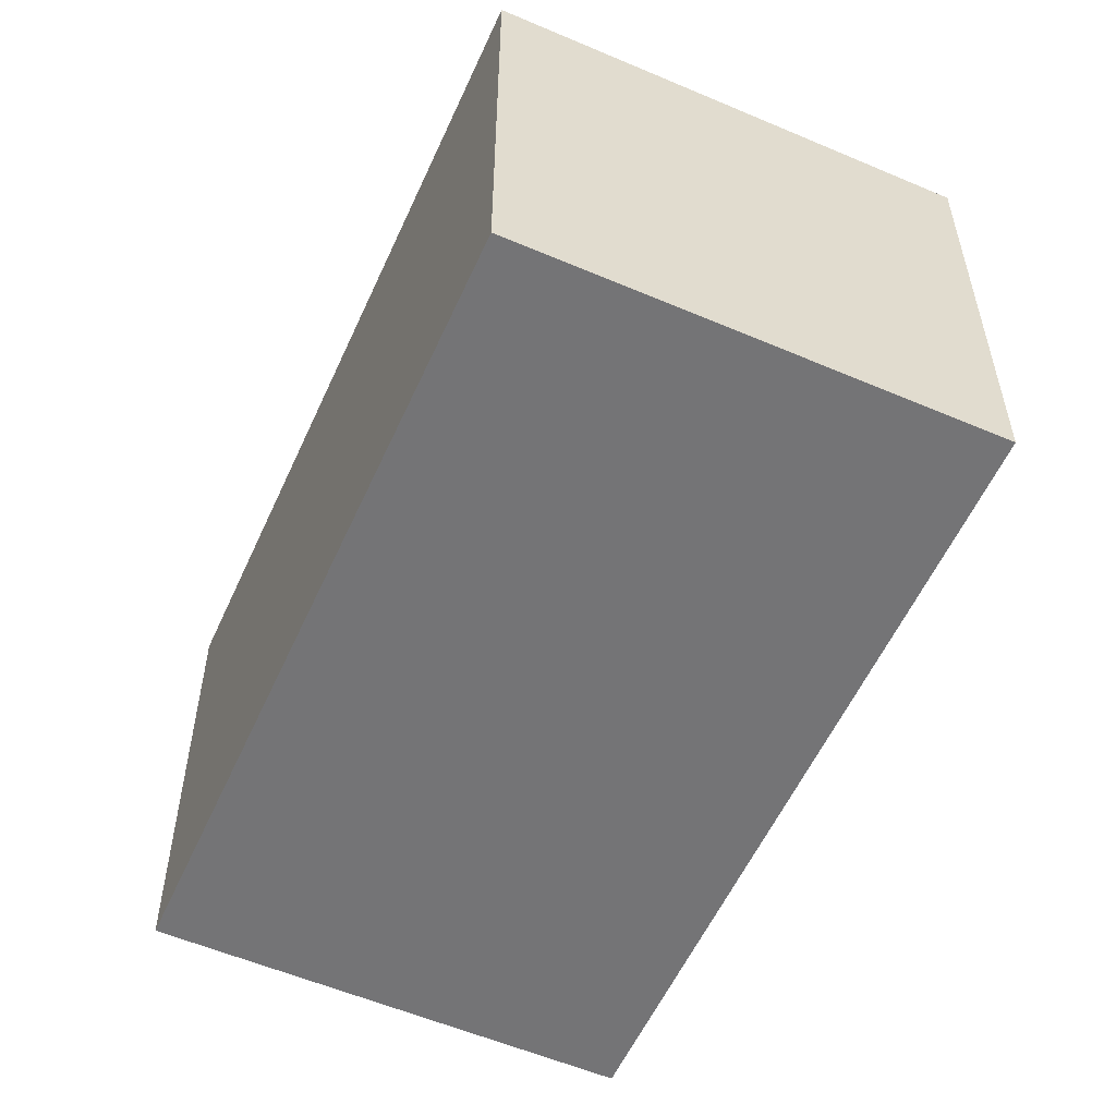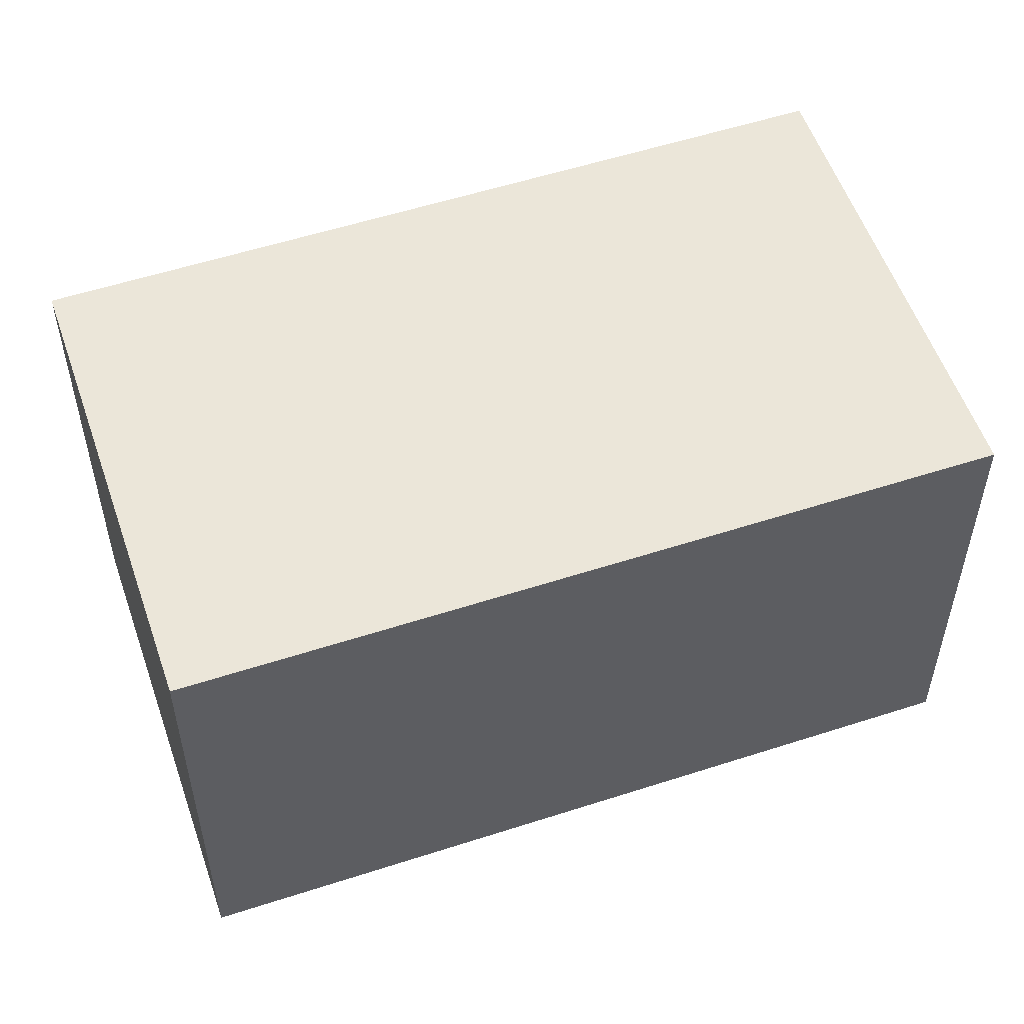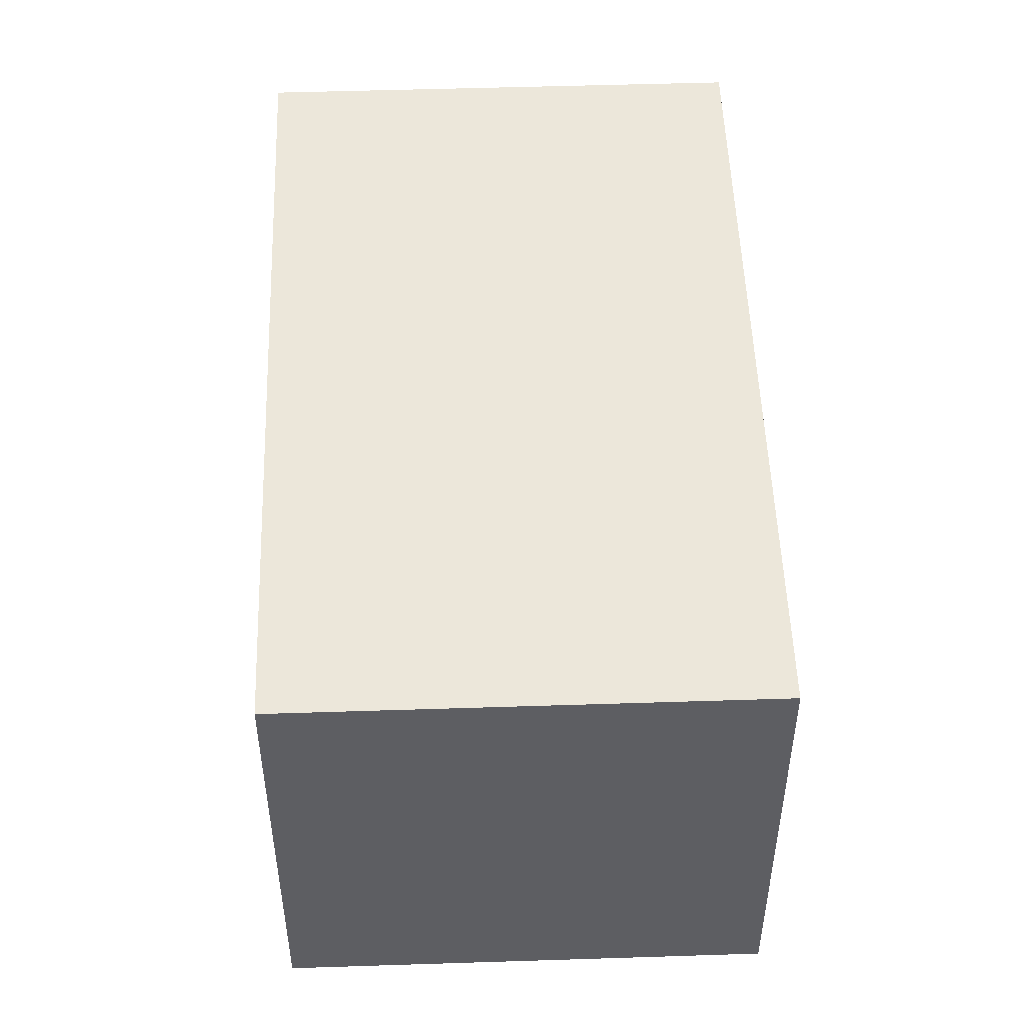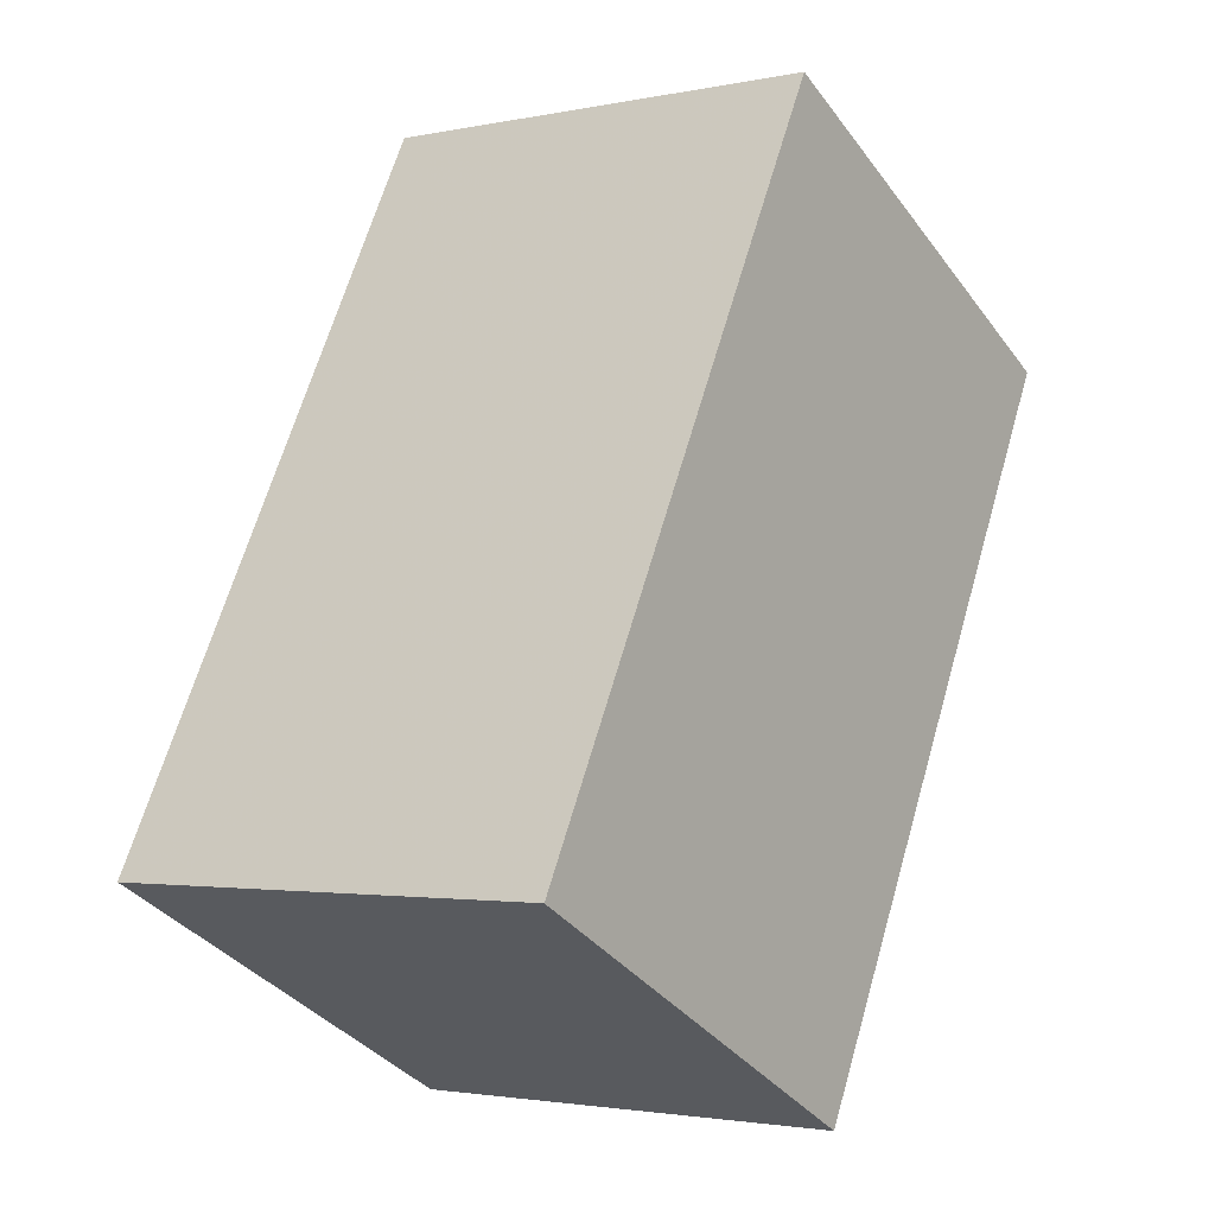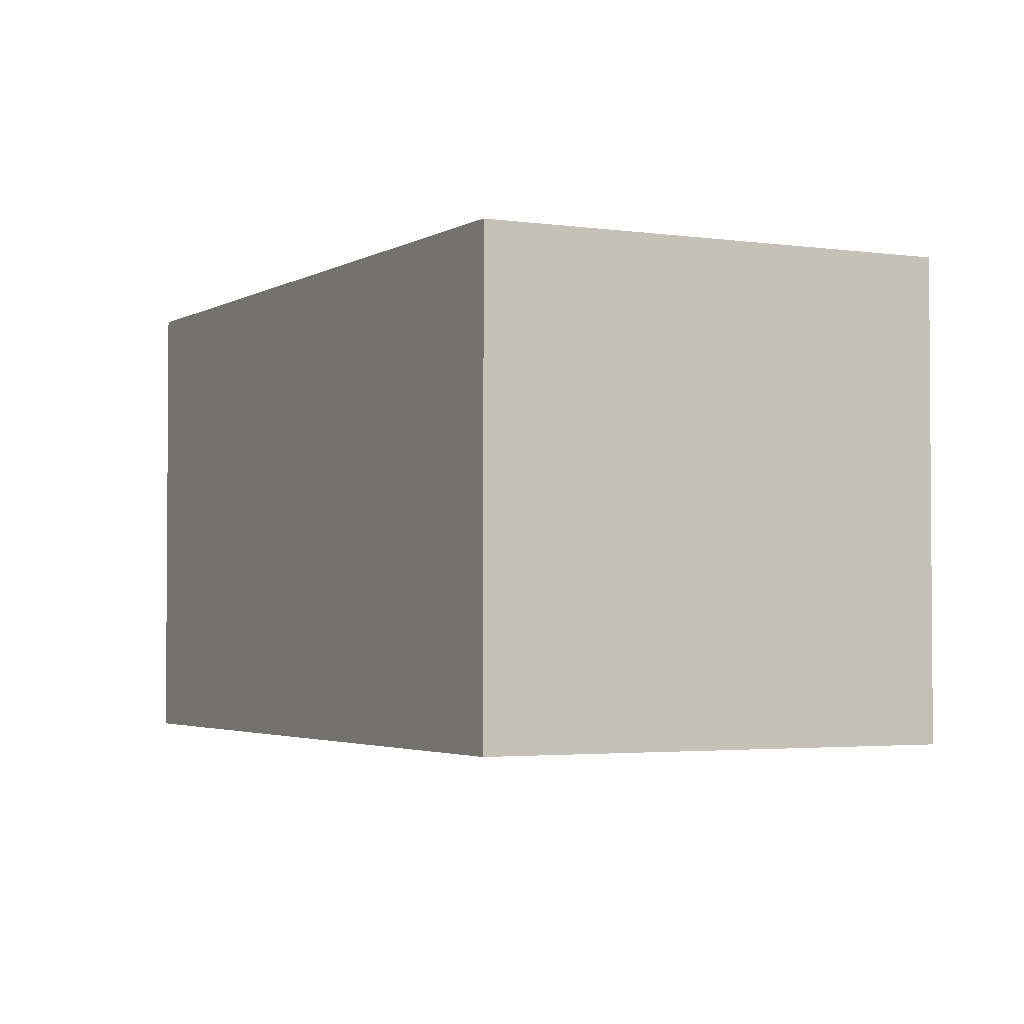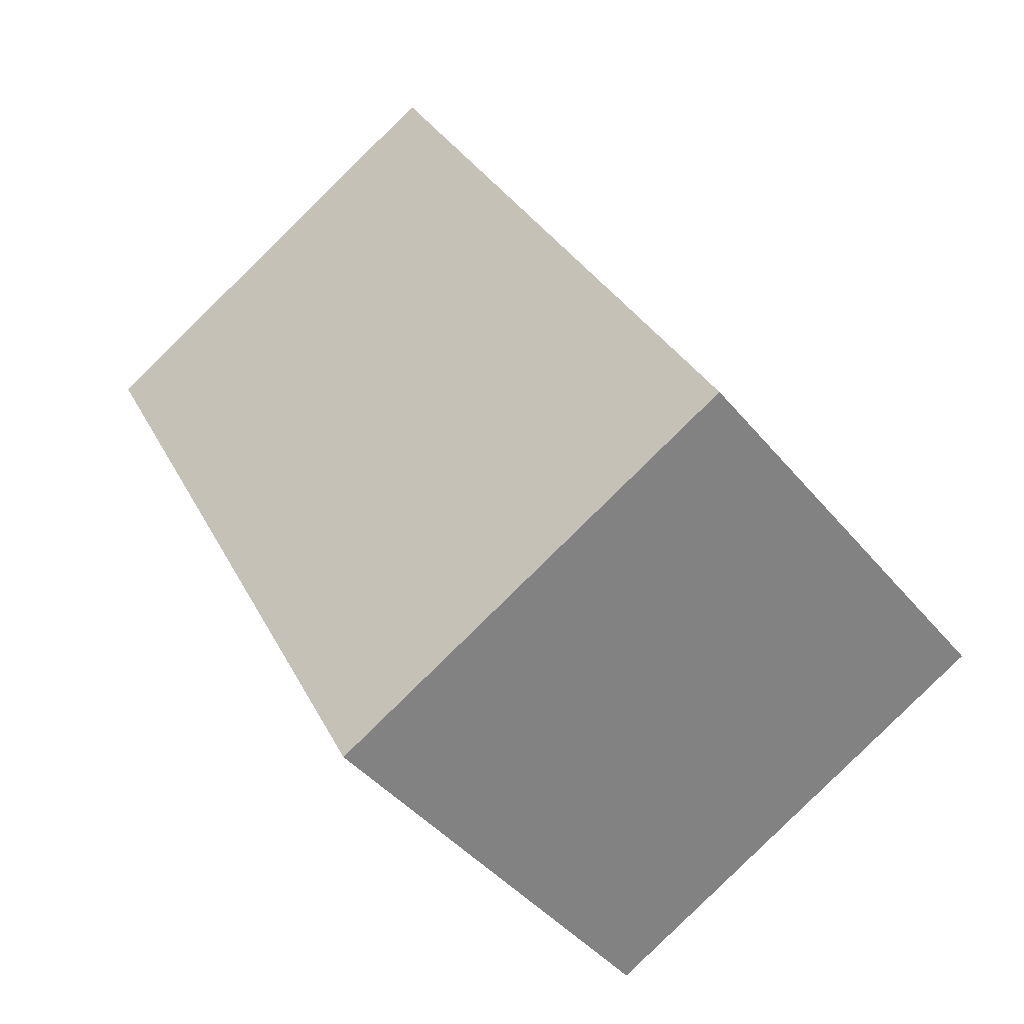
<metadata>
{"format":"obj","ext":"obj","renderer":"f3d","projection":"perspective","resolution":1024,"background":"white","views":[{"elev":-56.3,"azim":3.8,"up":"+Y"},{"elev":55.1,"azim":-81.0,"up":"+Y"},{"elev":51.3,"azim":25.9,"up":"+Y"},{"elev":-2.4,"azim":-53.9,"up":"+Z"},{"elev":-2.7,"azim":-179.7,"up":"+Y"},{"elev":-42.9,"azim":-144.0,"up":"+Z"}]}
</metadata>
<code>
v  1.746 1.919 -0.924
v  1.563 1.919 2.952
v  3.309 1.919 2.027
v  0 1.919 1.175e-16
v  3.309 -1.241e-16 2.027
v  1.746 5.658e-17 -0.924
v  0 0 0
v  1.563 -1.808e-16 2.952
g defaultobject
f 1 2 3
f 2 1 4
f 5 1 3
f 1 5 6
f 6 4 1
f 4 6 7
f 7 2 4
f 2 7 8
f 8 3 2
f 3 8 5
f 5 7 6
f 7 5 8

</code>
